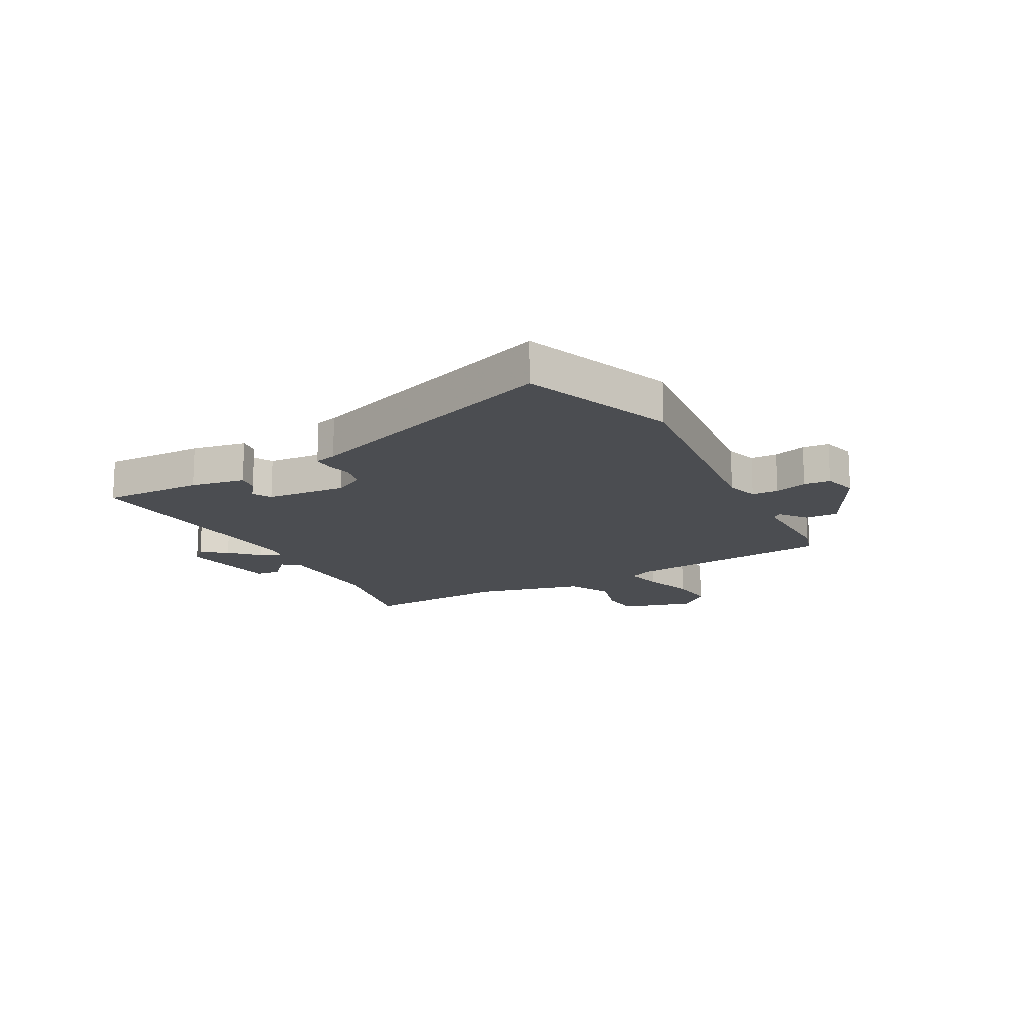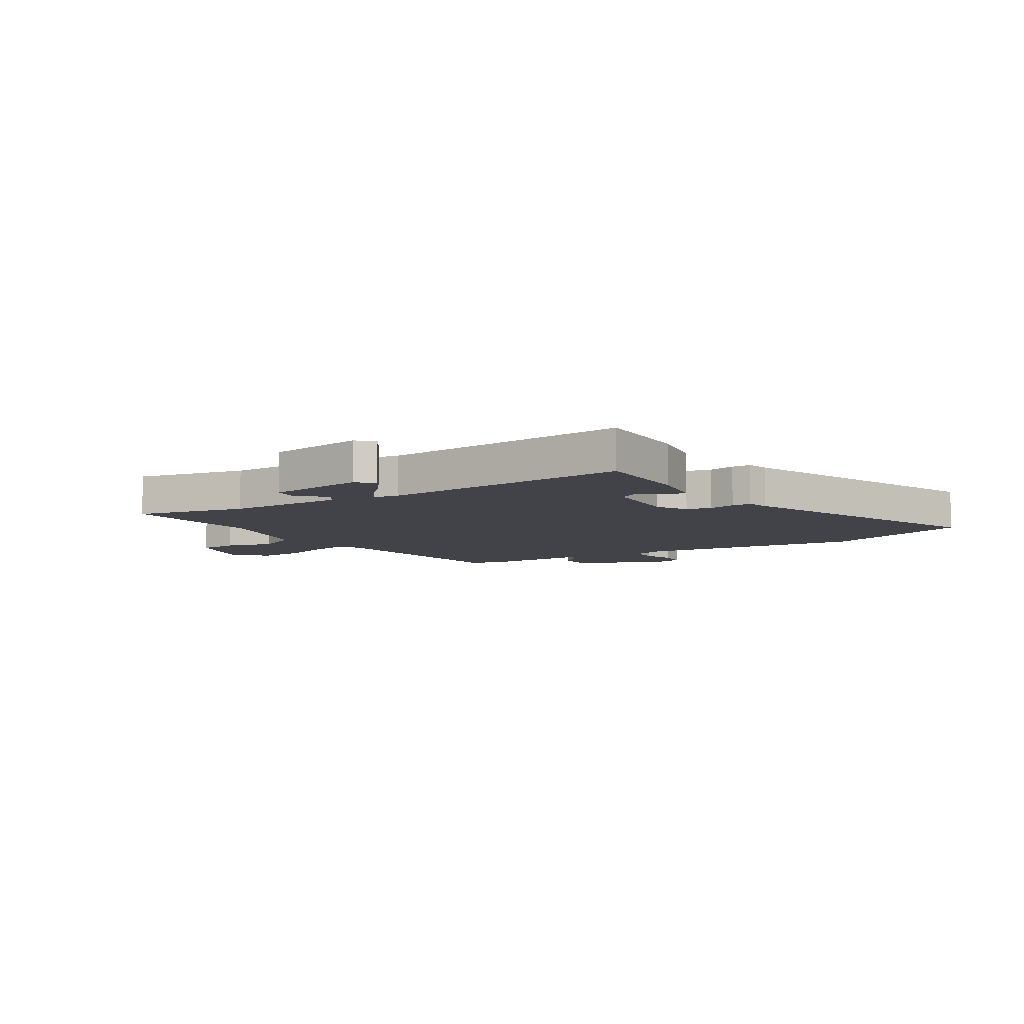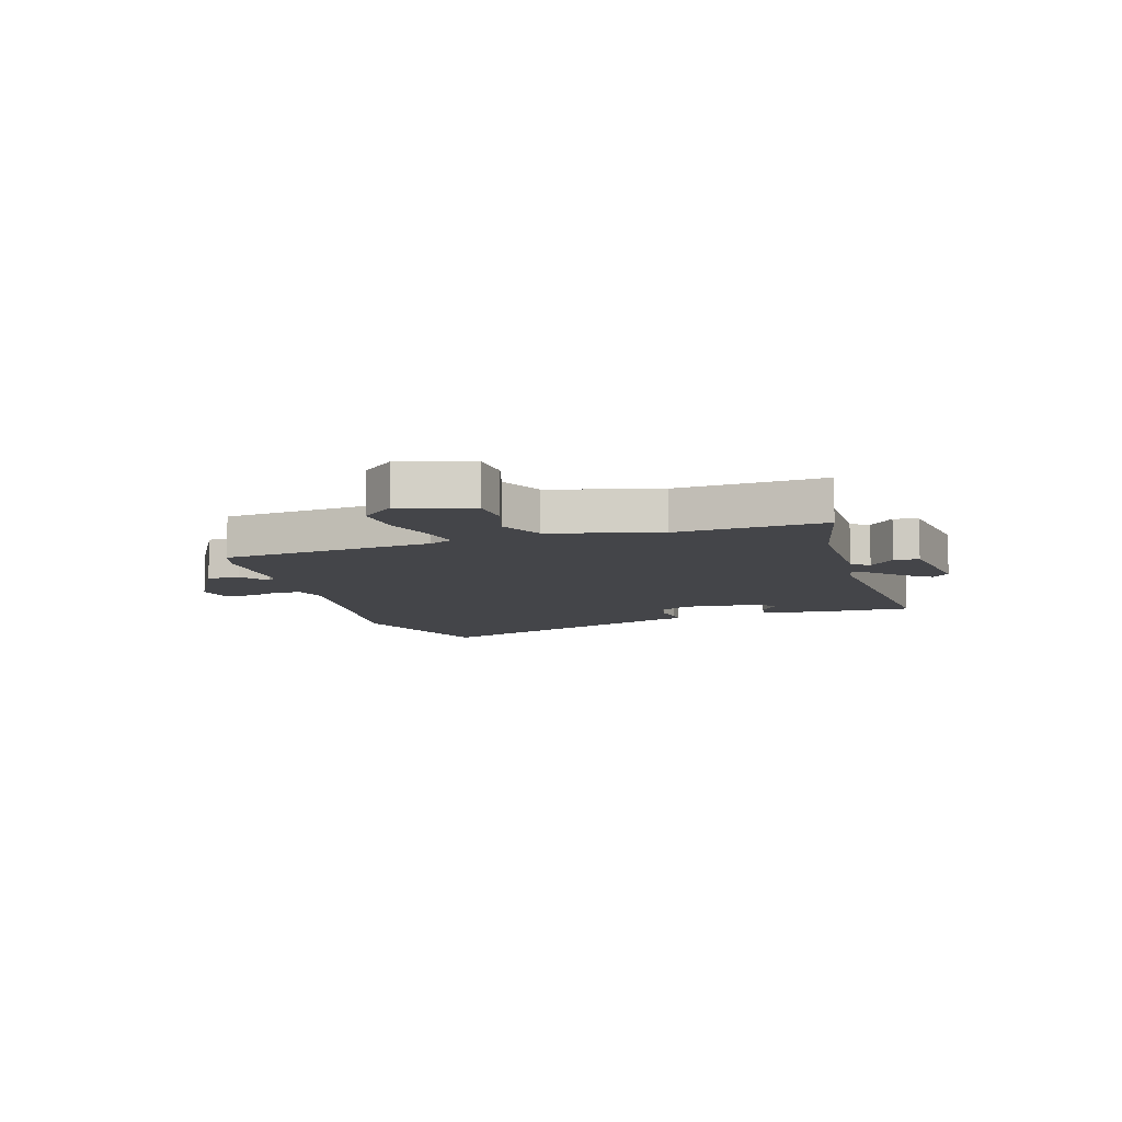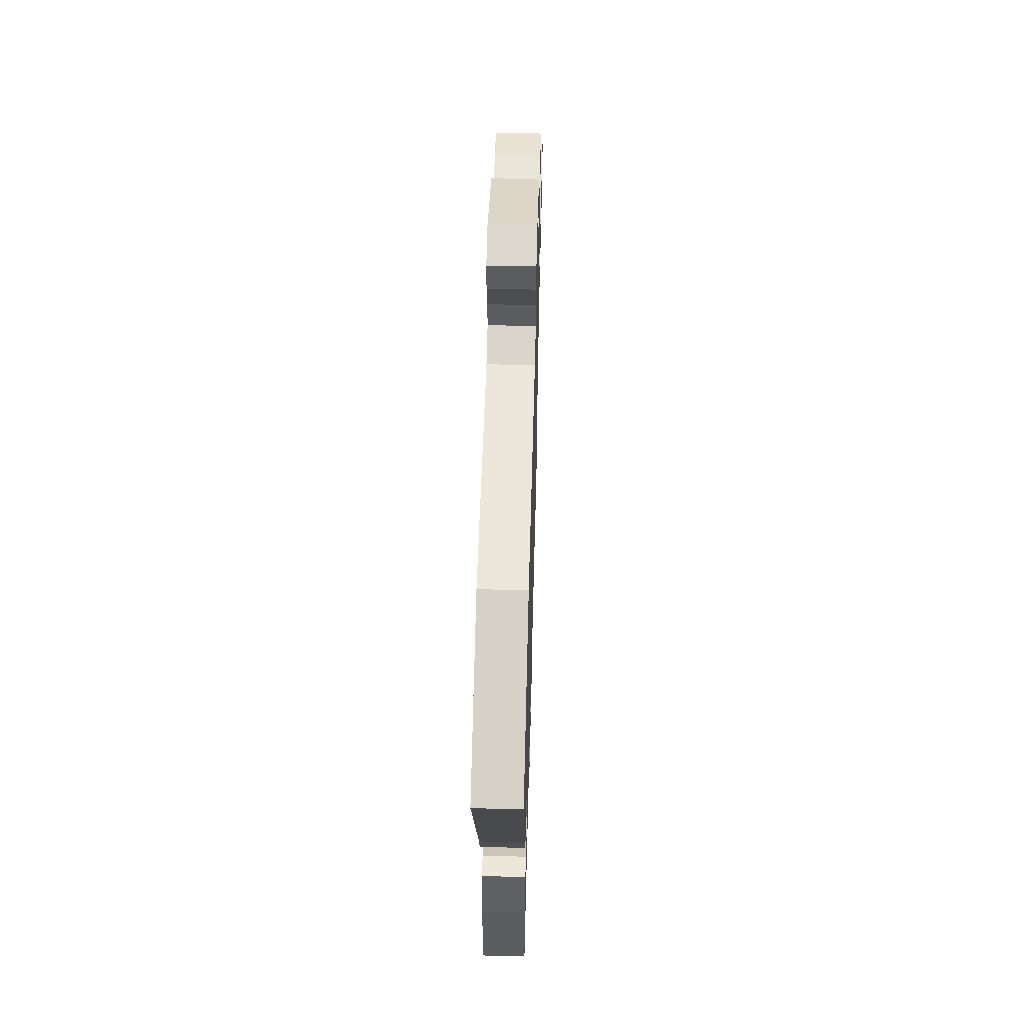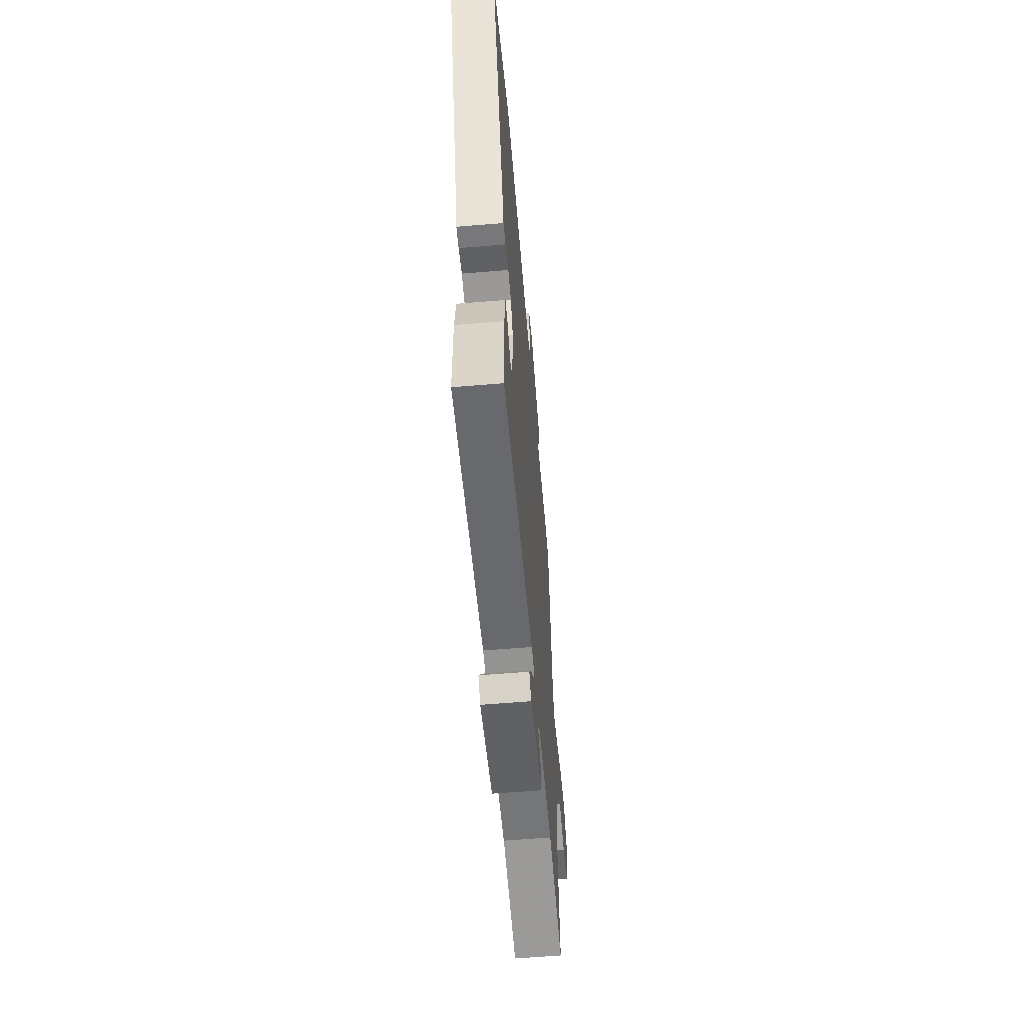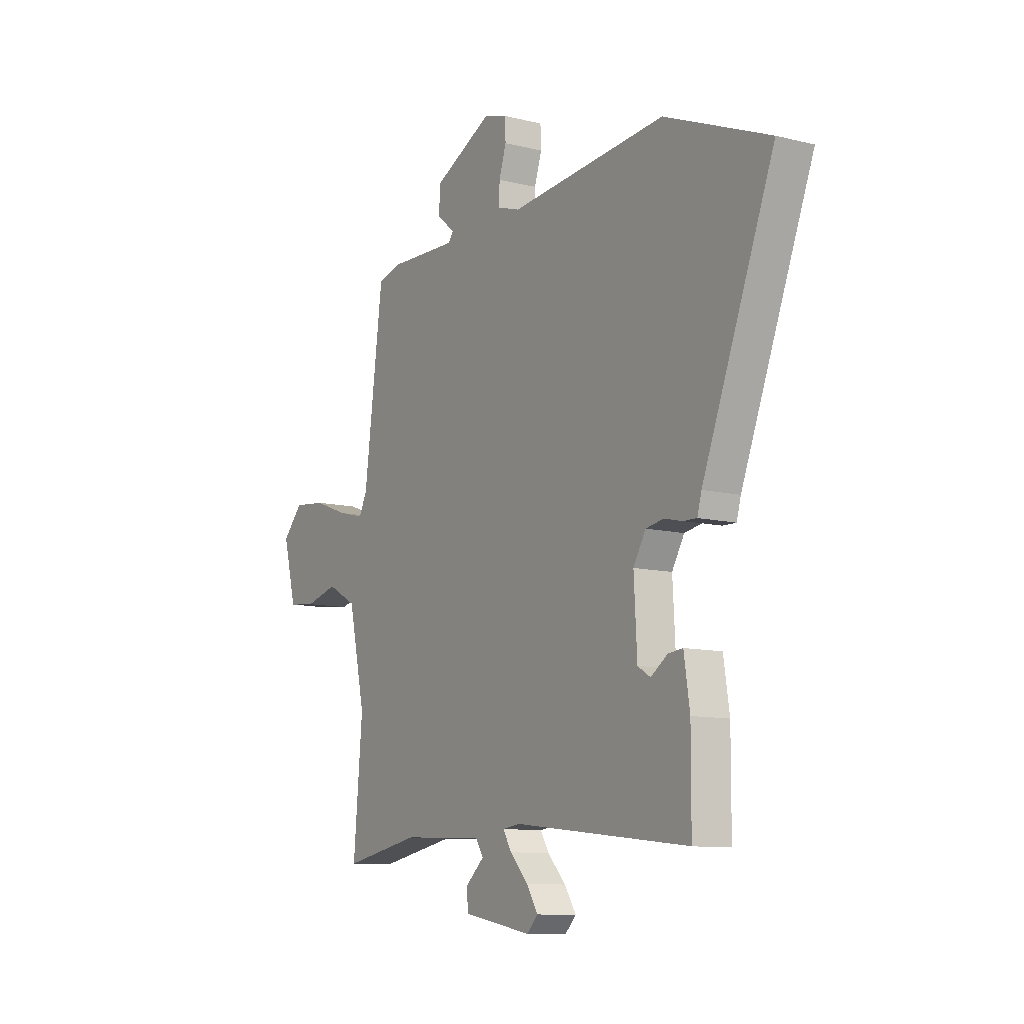
<metadata>
{"format":"obj","ext":"obj","renderer":"f3d","projection":"perspective","resolution":1024,"background":"white","views":[{"elev":-15.8,"azim":-63.1,"up":"+Y"},{"elev":-7.6,"azim":-149.0,"up":"+Y"},{"elev":-9.1,"azim":104.7,"up":"+Y"},{"elev":55.8,"azim":-88.5,"up":"+Z"},{"elev":-59.2,"azim":-85.1,"up":"+Z"},{"elev":-10.5,"azim":-121.9,"up":"+Z"}]}
</metadata>
<code>
v 0.452 0.07 0.49
v 0.501 0.07 0.114
v 0.522 0.07 0.072
v 0.59 0.07 0.089
v 0.679 0.07 0.122
v 0.763 0.07 0.131
v 0.815 0.07 0.075
v 0.781 0.07 -0.055
v 0.71 0.07 -0.063
v 0.625 0.07 -0.041
v 0.549 0.07 -0.082
v 0.506 0.07 -0.278
v 0.529 0.07 -0.542
v 0.329 0.07 -0.505
v 0.117 0.07 -0.514
v 0.096 0.07 -0.546
v 0.145 0.07 -0.59
v 0.141 0.07 -0.634
v -0.037 0.07 -0.667
v -0.066 0.07 -0.638
v -0.036 0.07 -0.591
v 0.011 0.07 -0.541
v 0.033 0.07 -0.504
v -0.012 0.07 -0.498
v -0.467 0.07 -0.55
v -0.468 0.07 -0.368
v -0.453 0.07 -0.27
v -0.415 0.07 -0.274
v -0.372 0.07 -0.304
v -0.339 0.07 -0.284
v -0.331 0.07 -0.138
v -0.363 0.07 -0.084
v -0.409 0.07 -0.076
v -0.456 0.07 -0.087
v -0.491 0.07 -0.088
v -0.502 0.07 -0.049
v -0.687 0.07 0.423
v -0.417 0.07 0.534
v -0.01 0.07 0.499
v 0.047 0.07 0.518
v 0.047 0.07 0.566
v 0.028 0.07 0.624
v 0.03 0.07 0.672
v 0.091 0.07 0.69
v 0.245 0.07 0.614
v 0.245 0.07 0.555
v 0.199 0.07 0.517
v 0.213 0.07 0.5
v 0.393 0.07 0.506
v 0.452 0 0.49
v 0.501 0 0.114
v 0.522 0 0.072
v 0.59 0 0.089
v 0.679 0 0.122
v 0.763 0 0.131
v 0.815 0 0.075
v 0.781 0 -0.055
v 0.71 0 -0.063
v 0.625 0 -0.041
v 0.549 0 -0.082
v 0.506 0 -0.278
v 0.529 0 -0.542
v 0.329 0 -0.505
v 0.117 0 -0.514
v 0.096 0 -0.546
v 0.145 0 -0.59
v 0.141 0 -0.634
v -0.037 0 -0.667
v -0.066 0 -0.638
v -0.036 0 -0.591
v 0.011 0 -0.541
v 0.033 0 -0.504
v -0.012 0 -0.498
v -0.467 0 -0.55
v -0.468 0 -0.368
v -0.453 0 -0.27
v -0.415 0 -0.274
v -0.372 0 -0.304
v -0.339 0 -0.284
v -0.331 0 -0.138
v -0.363 0 -0.084
v -0.409 0 -0.076
v -0.456 0 -0.087
v -0.491 0 -0.088
v -0.502 0 -0.049
v -0.687 0 0.423
v -0.417 0 0.534
v -0.01 0 0.499
v 0.047 0 0.518
v 0.047 0 0.566
v 0.028 0 0.624
v 0.03 0 0.672
v 0.091 0 0.69
v 0.245 0 0.614
v 0.245 0 0.555
v 0.199 0 0.517
v 0.213 0 0.5
v 0.393 0 0.506
f 48 49 1 2
f 47 48 2 3
f 44 45 46 47
f 42 43 44 47
f 41 42 47 3
f 40 41 3
f 39 40 3
f 36 37 38 39
f 36 39 3
f 33 34 35 36
f 32 33 36 3
f 31 32 3
f 30 31 3
f 29 30 3 4
f 26 27 28 29
f 24 25 26 29
f 23 24 29 4
f 22 23 4 5
f 16 17 18 19
f 15 16 19 20
f 12 13 14
f 11 12 14 15
f 7 8 9 10
f 7 10 11
f 6 7 11
f 5 6 11
f 15 20 21 22
f 5 11 15 22
f 51 50 98 97
f 52 51 97 96
f 96 95 94 93
f 96 93 92 91
f 52 96 91 90
f 52 90 89
f 52 89 88
f 88 87 86 85
f 52 88 85
f 85 84 83 82
f 52 85 82 81
f 52 81 80
f 52 80 79
f 53 52 79 78
f 78 77 76 75
f 78 75 74 73
f 53 78 73 72
f 54 53 72 71
f 68 67 66 65
f 69 68 65 64
f 63 62 61
f 64 63 61 60
f 59 58 57 56
f 60 59 56
f 60 56 55
f 60 55 54
f 71 70 69 64
f 71 64 60 54
f 1 50 51 2
f 2 51 52 3
f 3 52 53 4
f 4 53 54 5
f 5 54 55 6
f 6 55 56 7
f 7 56 57 8
f 8 57 58 9
f 9 58 59 10
f 10 59 60 11
f 11 60 61 12
f 12 61 62 13
f 13 62 63 14
f 14 63 64 15
f 15 64 65 16
f 16 65 66 17
f 17 66 67 18
f 18 67 68 19
f 19 68 69 20
f 20 69 70 21
f 21 70 71 22
f 22 71 72 23
f 23 72 73 24
f 24 73 74 25
f 25 74 75 26
f 26 75 76 27
f 27 76 77 28
f 28 77 78 29
f 29 78 79 30
f 30 79 80 31
f 31 80 81 32
f 32 81 82 33
f 33 82 83 34
f 34 83 84 35
f 35 84 85 36
f 36 85 86 37
f 37 86 87 38
f 38 87 88 39
f 39 88 89 40
f 40 89 90 41
f 41 90 91 42
f 42 91 92 43
f 43 92 93 44
f 44 93 94 45
f 45 94 95 46
f 46 95 96 47
f 47 96 97 48
f 48 97 98 49
f 49 98 50 1

</code>
